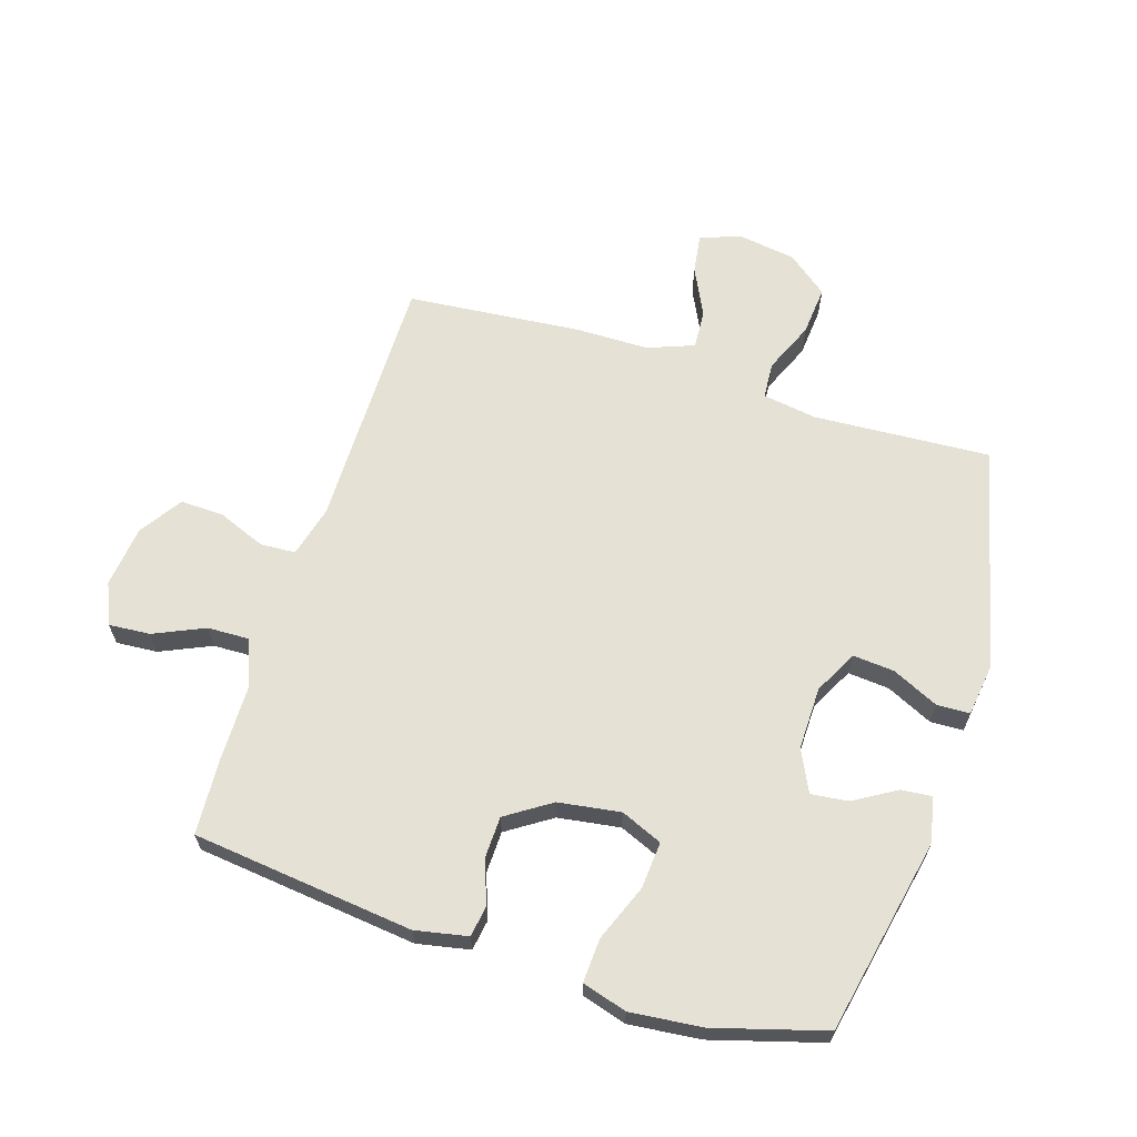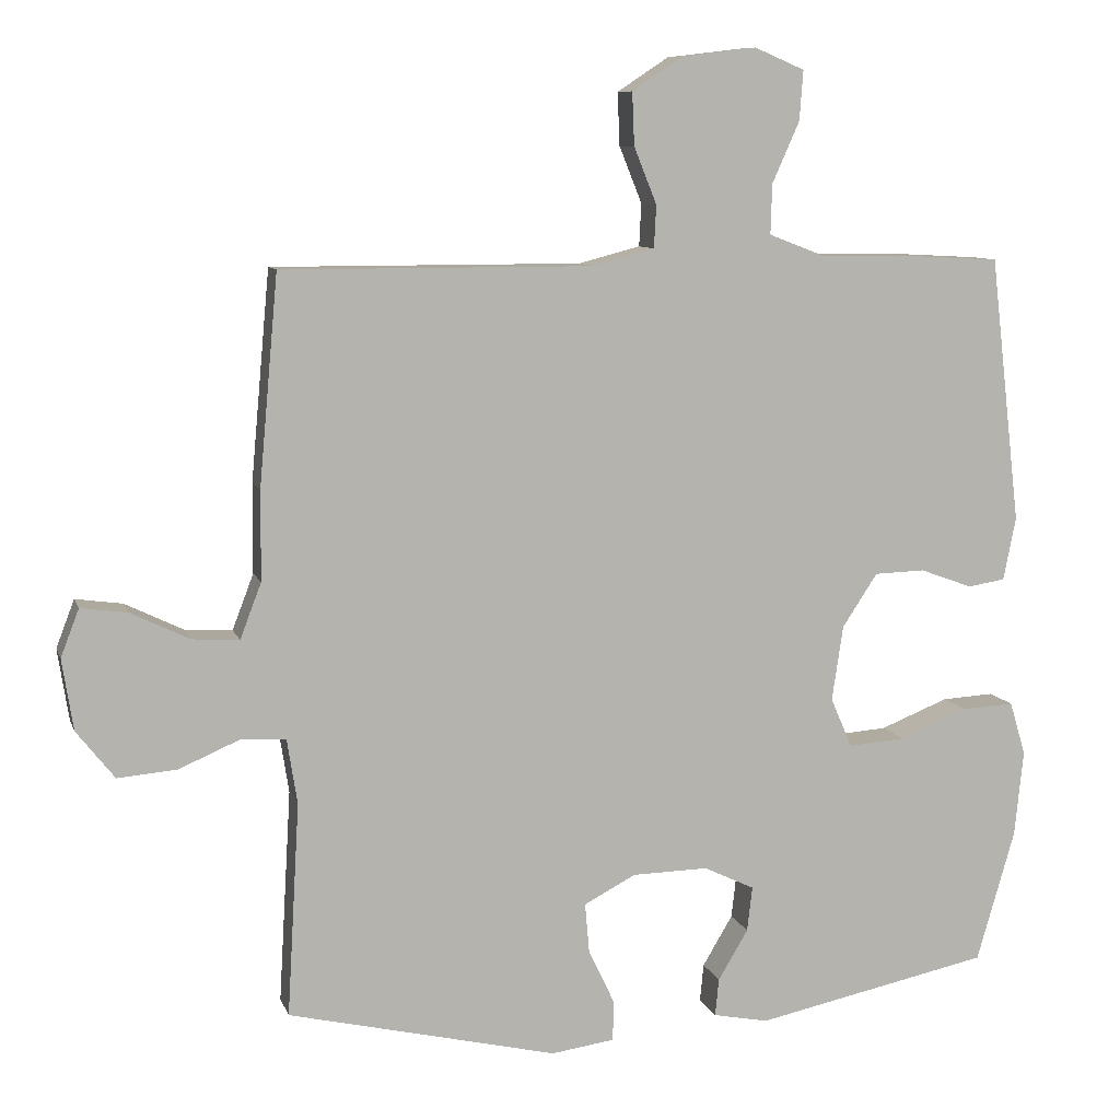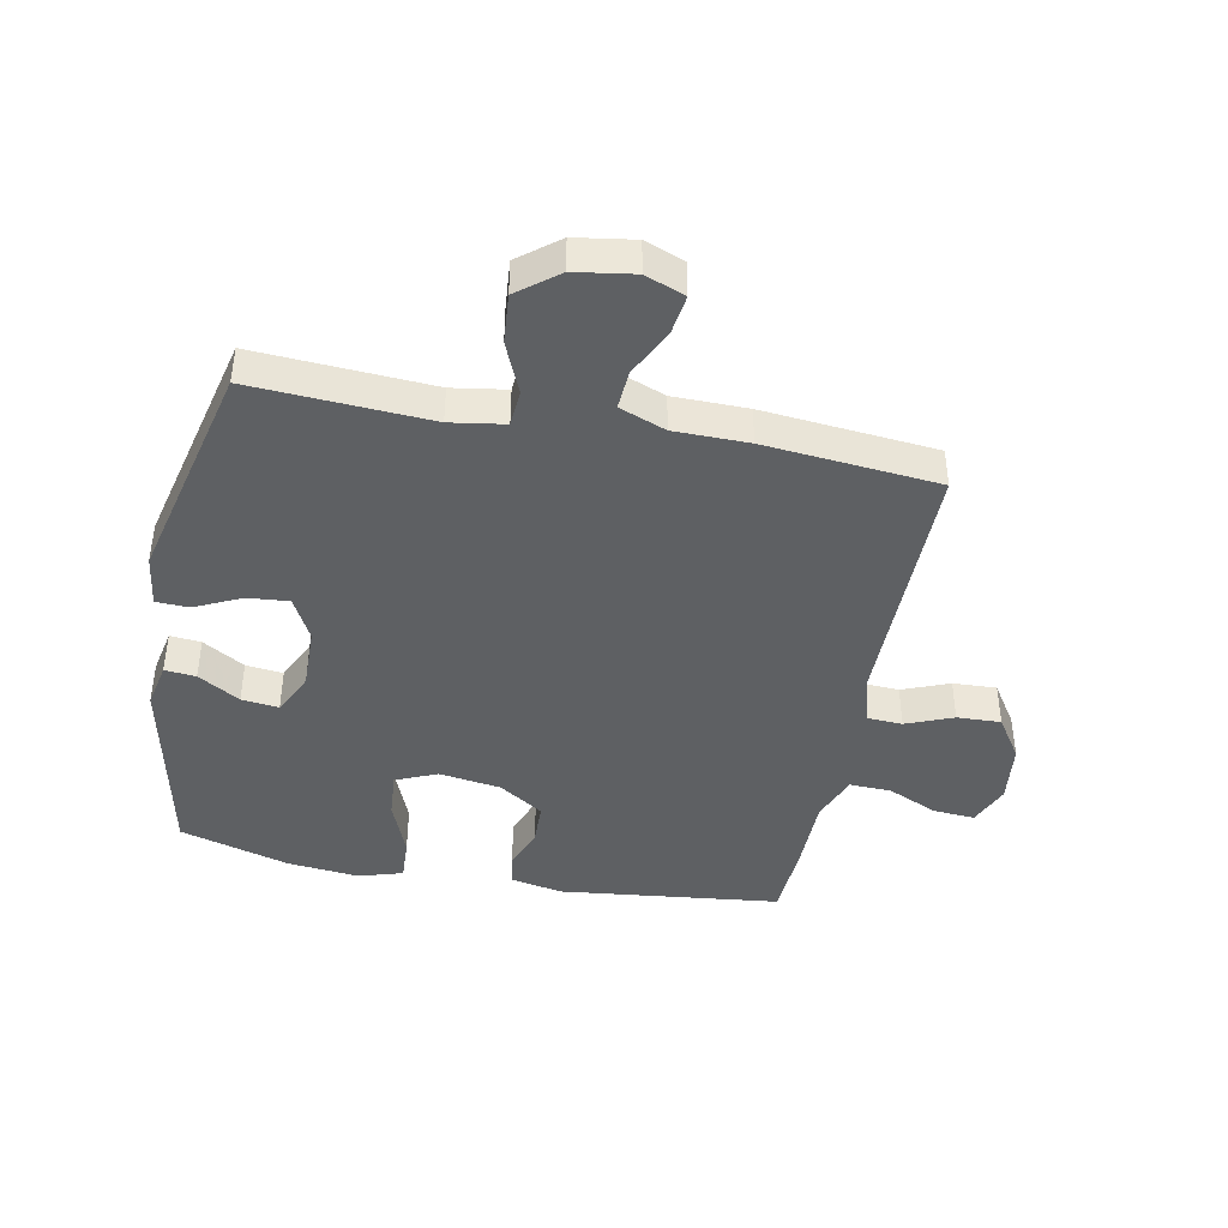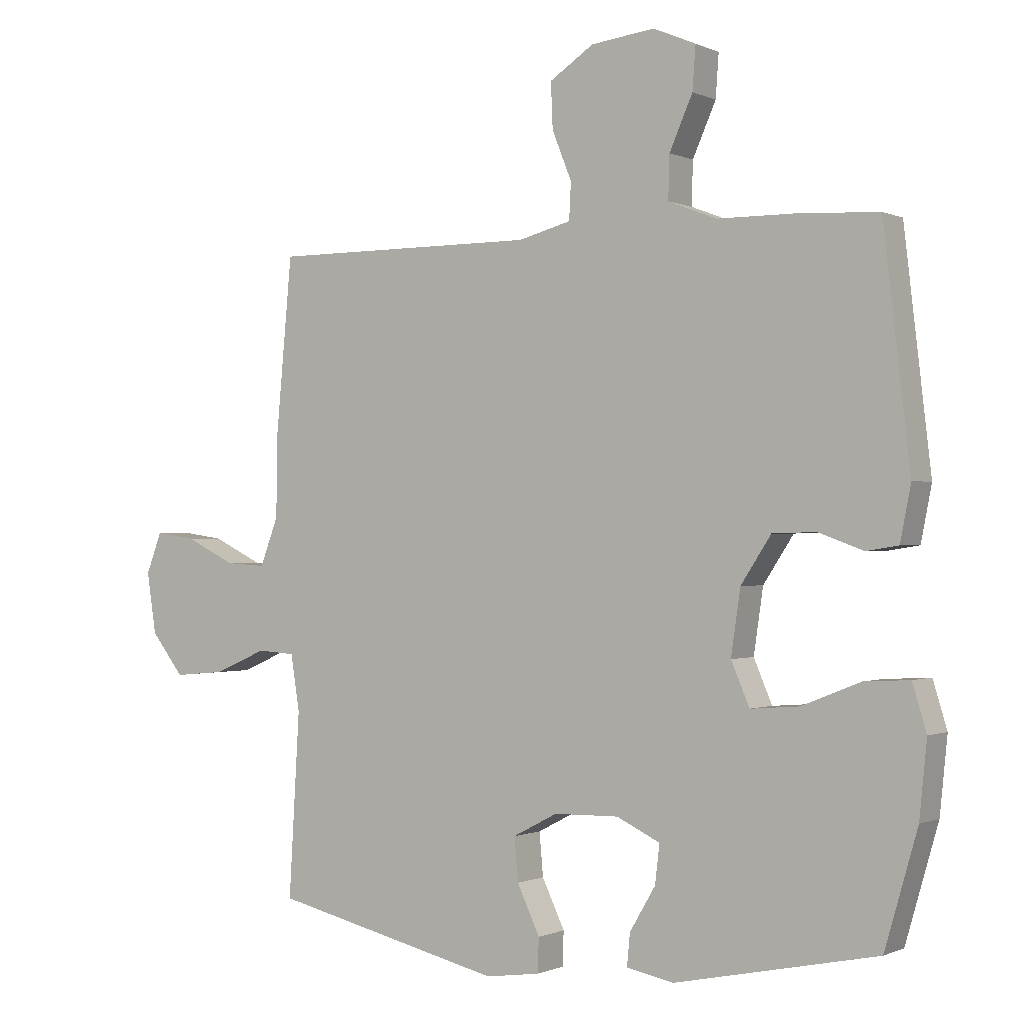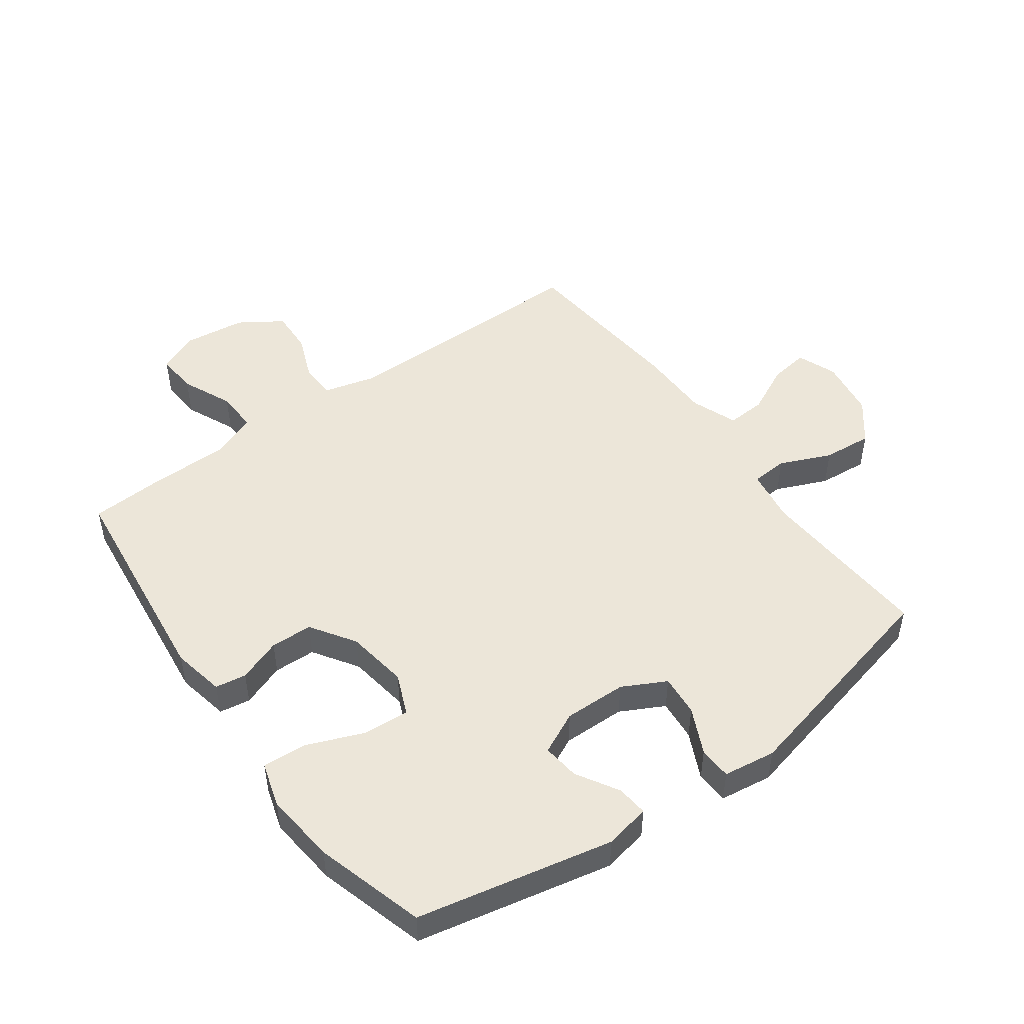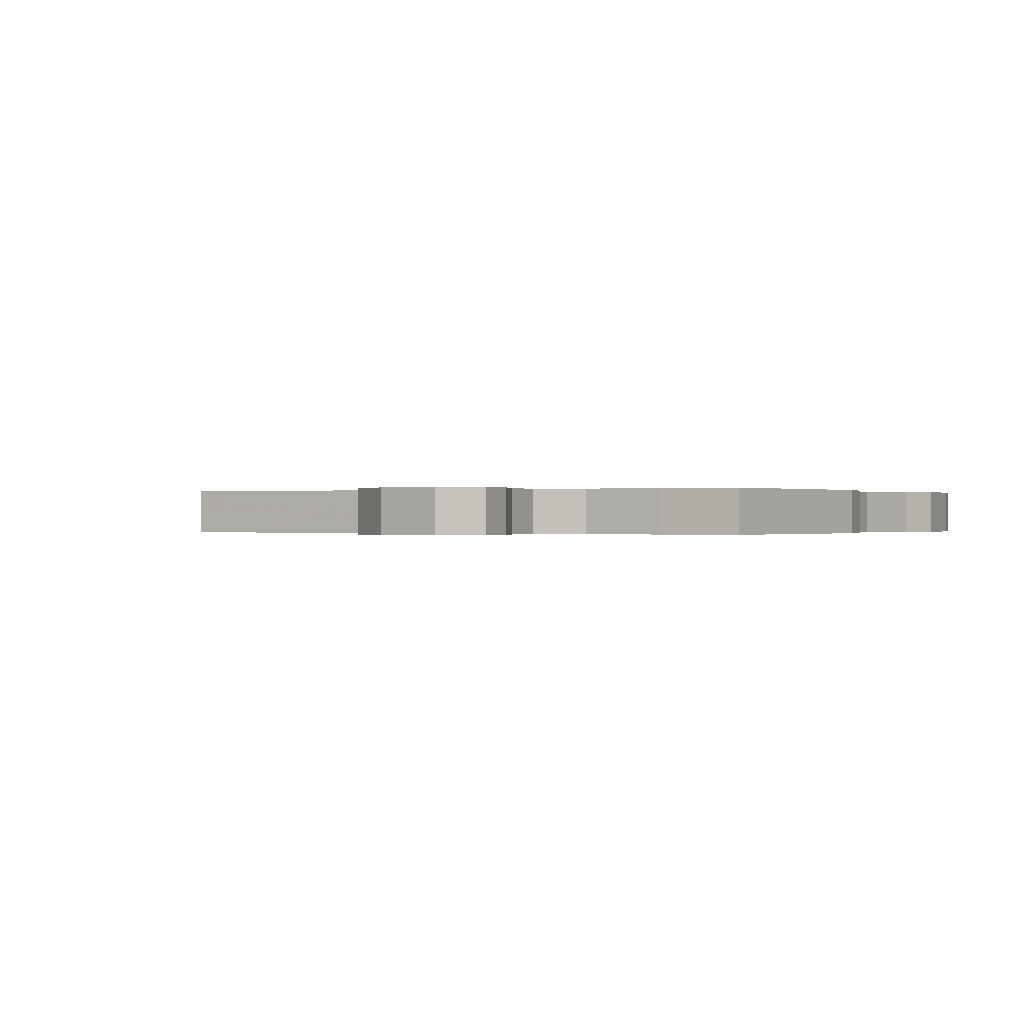
<metadata>
{"format":"obj","ext":"obj","renderer":"f3d","projection":"perspective","resolution":1024,"background":"white","views":[{"elev":64.3,"azim":107.5,"up":"+Y"},{"elev":9.1,"azim":-14.9,"up":"+Z"},{"elev":-42.6,"azim":-101.1,"up":"+Y"},{"elev":-0.6,"azim":32.4,"up":"+Z"},{"elev":48.9,"azim":144.1,"up":"+Y"},{"elev":-0.1,"azim":29.5,"up":"+Y"}]}
</metadata>
<code>
v 0.5 0.07 -0.5
v 0.179 0.07 -0.567
v 0.104 0.07 -0.552
v 0.109 0.07 -0.501
v 0.15 0.07 -0.432
v 0.157 0.07 -0.371
v 0.088 0.07 -0.338
v -0.015 0.07 -0.34
v -0.086 0.07 -0.377
v -0.08 0.07 -0.445
v -0.044 0.07 -0.521
v -0.046 0.07 -0.575
v -0.132 0.07 -0.587
v -0.5 0.07 -0.5
v -0.483 0.07 -0.209
v -0.497 0.07 -0.12
v -0.557 0.07 -0.116
v -0.641 0.07 -0.152
v -0.722 0.07 -0.159
v -0.774 0.07 -0.093
v -0.789 0.07 0.004
v -0.764 0.07 0.069
v -0.7 0.07 0.06
v -0.62 0.07 0.021
v -0.556 0.07 0.017
v -0.527 0.07 0.093
v -0.526 0.07 0.215
v -0.5 0.07 0.5
v -0.076 0.07 0.499
v 0.008 0.07 0.521
v 0.011 0.07 0.579
v -0.02 0.07 0.656
v -0.023 0.07 0.728
v 0.047 0.07 0.774
v 0.148 0.07 0.786
v 0.216 0.07 0.757
v 0.211 0.07 0.689
v 0.174 0.07 0.606
v 0.172 0.07 0.538
v 0.249 0.07 0.508
v 0.372 0.07 0.507
v 0.5 0.07 0.5
v 0.542 0.07 0.137
v 0.525 0.07 0.051
v 0.474 0.07 0.043
v 0.403 0.07 0.069
v 0.334 0.07 0.067
v 0.286 0.07 -0.006
v 0.271 0.07 -0.108
v 0.3 0.07 -0.176
v 0.377 0.07 -0.17
v 0.47 0.07 -0.133
v 0.542 0.07 -0.129
v 0.564 0.07 -0.202
v 0.552 0.07 -0.32
v 0.5 0 -0.5
v 0.179 0 -0.567
v 0.104 0 -0.552
v 0.109 0 -0.501
v 0.15 0 -0.432
v 0.157 0 -0.371
v 0.088 0 -0.338
v -0.015 0 -0.34
v -0.086 0 -0.377
v -0.08 0 -0.445
v -0.044 0 -0.521
v -0.046 0 -0.575
v -0.132 0 -0.587
v -0.5 0 -0.5
v -0.483 0 -0.209
v -0.497 0 -0.12
v -0.557 0 -0.116
v -0.641 0 -0.152
v -0.722 0 -0.159
v -0.774 0 -0.093
v -0.789 0 0.004
v -0.764 0 0.069
v -0.7 0 0.06
v -0.62 0 0.021
v -0.556 0 0.017
v -0.527 0 0.093
v -0.526 0 0.215
v -0.5 0 0.5
v -0.076 0 0.499
v 0.008 0 0.521
v 0.011 0 0.579
v -0.02 0 0.656
v -0.023 0 0.728
v 0.047 0 0.774
v 0.148 0 0.786
v 0.216 0 0.757
v 0.211 0 0.689
v 0.174 0 0.606
v 0.172 0 0.538
v 0.249 0 0.508
v 0.372 0 0.507
v 0.5 0 0.5
v 0.542 0 0.137
v 0.525 0 0.051
v 0.474 0 0.043
v 0.403 0 0.069
v 0.334 0 0.067
v 0.286 0 -0.006
v 0.271 0 -0.108
v 0.3 0 -0.176
v 0.377 0 -0.17
v 0.47 0 -0.133
v 0.542 0 -0.129
v 0.564 0 -0.202
v 0.552 0 -0.32
f 51 52 53 54
f 50 51 54 55
f 43 44 45 46
f 43 46 47
f 40 41 42 43
f 39 40 43 47
f 35 36 37 38
f 35 38 39
f 34 35 39
f 31 32 33 34
f 30 31 34 39
f 29 30 39 47
f 26 27 28 29
f 25 26 29 47
f 21 22 23 24
f 21 24 25
f 20 21 25
f 17 18 19 20
f 16 17 20 25
f 12 13 14 15
f 10 11 12 15
f 9 10 15 16
f 8 9 16 25
f 2 3 4 5
f 2 5 6
f 50 55 1 2
f 49 50 2 6
f 48 49 6 7
f 8 25 47 48
f 7 8 48
f 109 108 107 106
f 110 109 106 105
f 101 100 99 98
f 102 101 98
f 98 97 96 95
f 102 98 95 94
f 93 92 91 90
f 94 93 90
f 94 90 89
f 89 88 87 86
f 94 89 86 85
f 102 94 85 84
f 84 83 82 81
f 102 84 81 80
f 79 78 77 76
f 80 79 76
f 80 76 75
f 75 74 73 72
f 80 75 72 71
f 70 69 68 67
f 70 67 66 65
f 71 70 65 64
f 80 71 64 63
f 60 59 58 57
f 61 60 57
f 57 56 110 105
f 61 57 105 104
f 62 61 104 103
f 103 102 80 63
f 103 63 62
f 1 56 57 2
f 2 57 58 3
f 3 58 59 4
f 4 59 60 5
f 5 60 61 6
f 6 61 62 7
f 7 62 63 8
f 8 63 64 9
f 9 64 65 10
f 10 65 66 11
f 11 66 67 12
f 12 67 68 13
f 13 68 69 14
f 14 69 70 15
f 15 70 71 16
f 16 71 72 17
f 17 72 73 18
f 18 73 74 19
f 19 74 75 20
f 20 75 76 21
f 21 76 77 22
f 22 77 78 23
f 23 78 79 24
f 24 79 80 25
f 25 80 81 26
f 26 81 82 27
f 27 82 83 28
f 28 83 84 29
f 29 84 85 30
f 30 85 86 31
f 31 86 87 32
f 32 87 88 33
f 33 88 89 34
f 34 89 90 35
f 35 90 91 36
f 36 91 92 37
f 37 92 93 38
f 38 93 94 39
f 39 94 95 40
f 40 95 96 41
f 41 96 97 42
f 42 97 98 43
f 43 98 99 44
f 44 99 100 45
f 45 100 101 46
f 46 101 102 47
f 47 102 103 48
f 48 103 104 49
f 49 104 105 50
f 50 105 106 51
f 51 106 107 52
f 52 107 108 53
f 53 108 109 54
f 54 109 110 55
f 55 110 56 1

</code>
